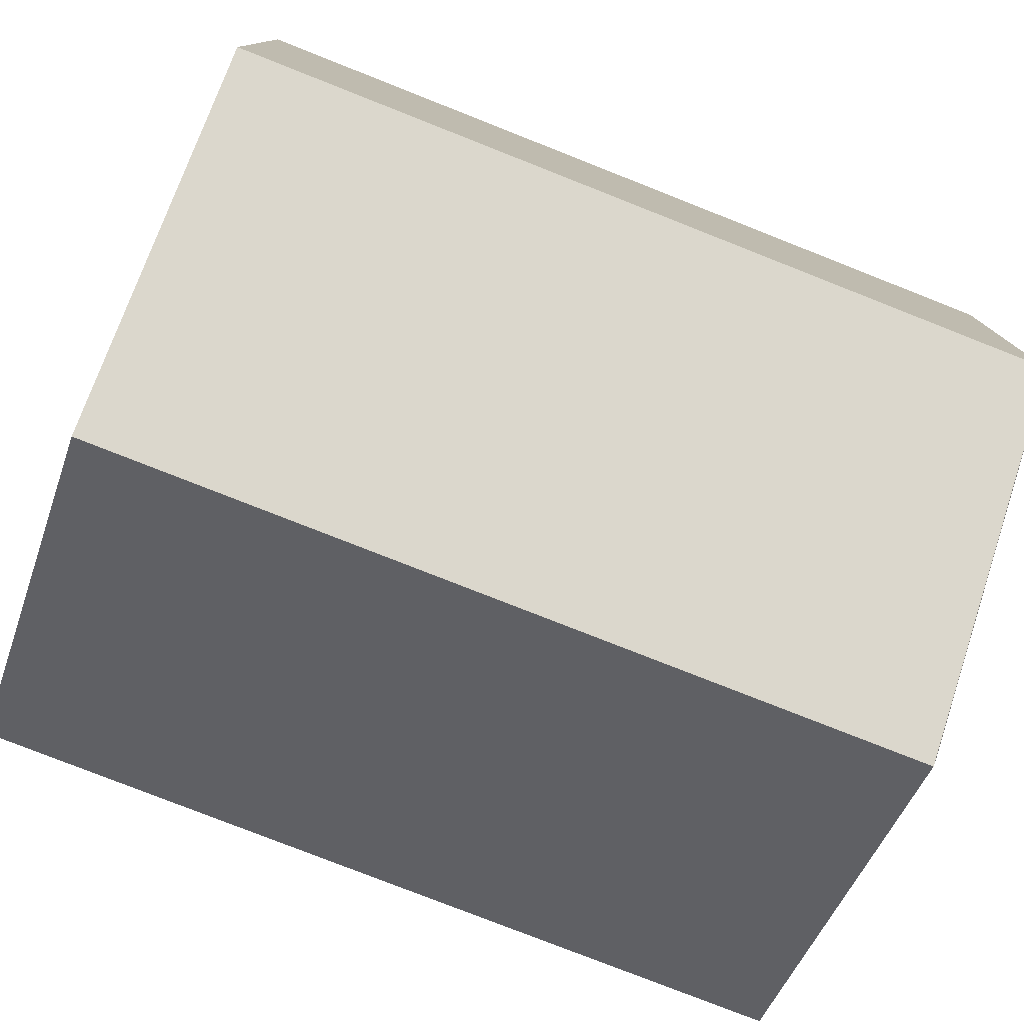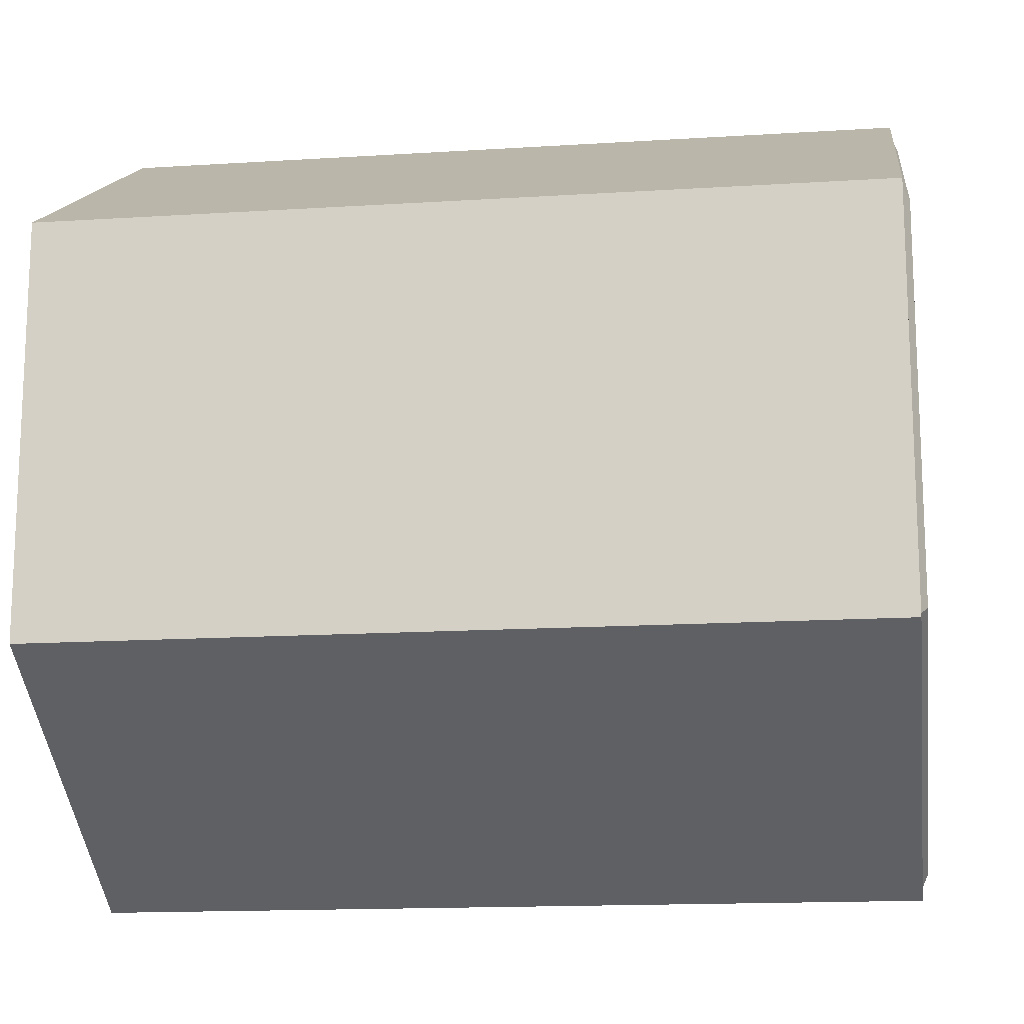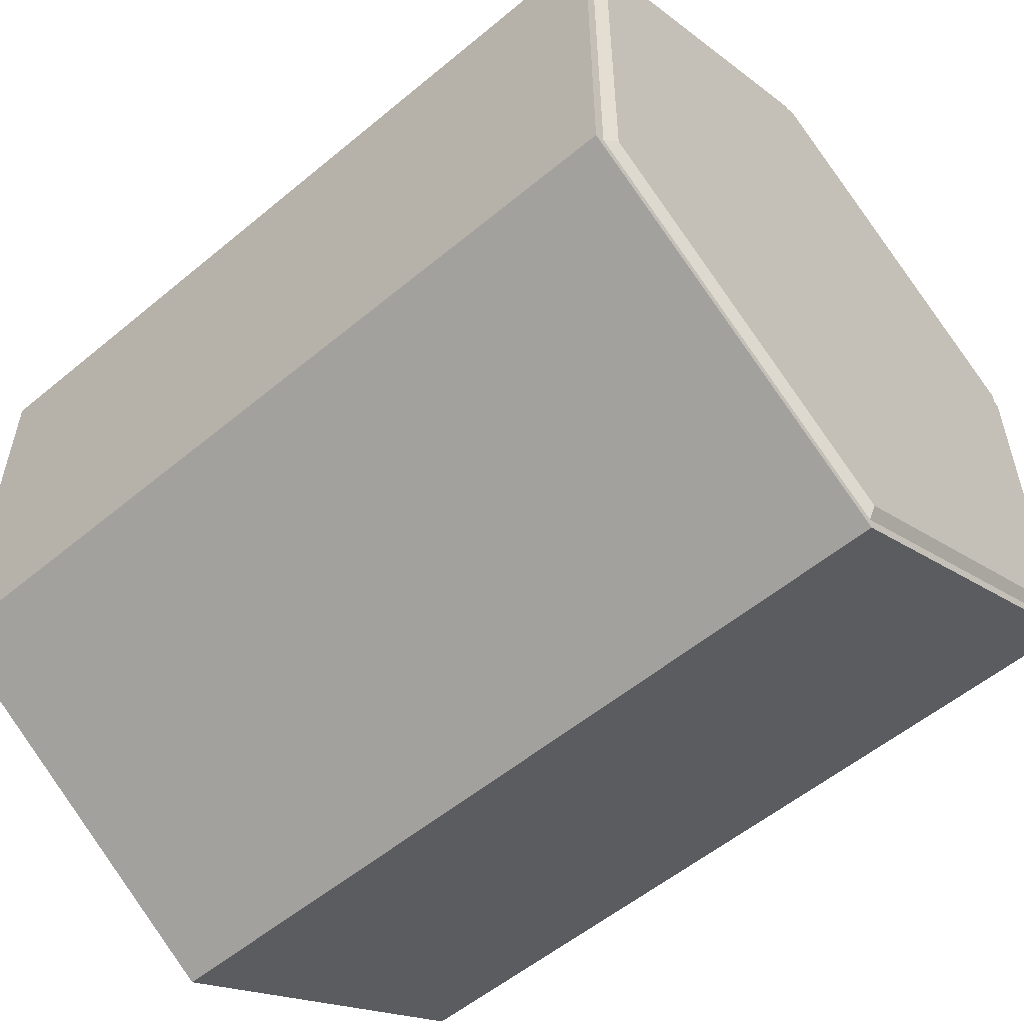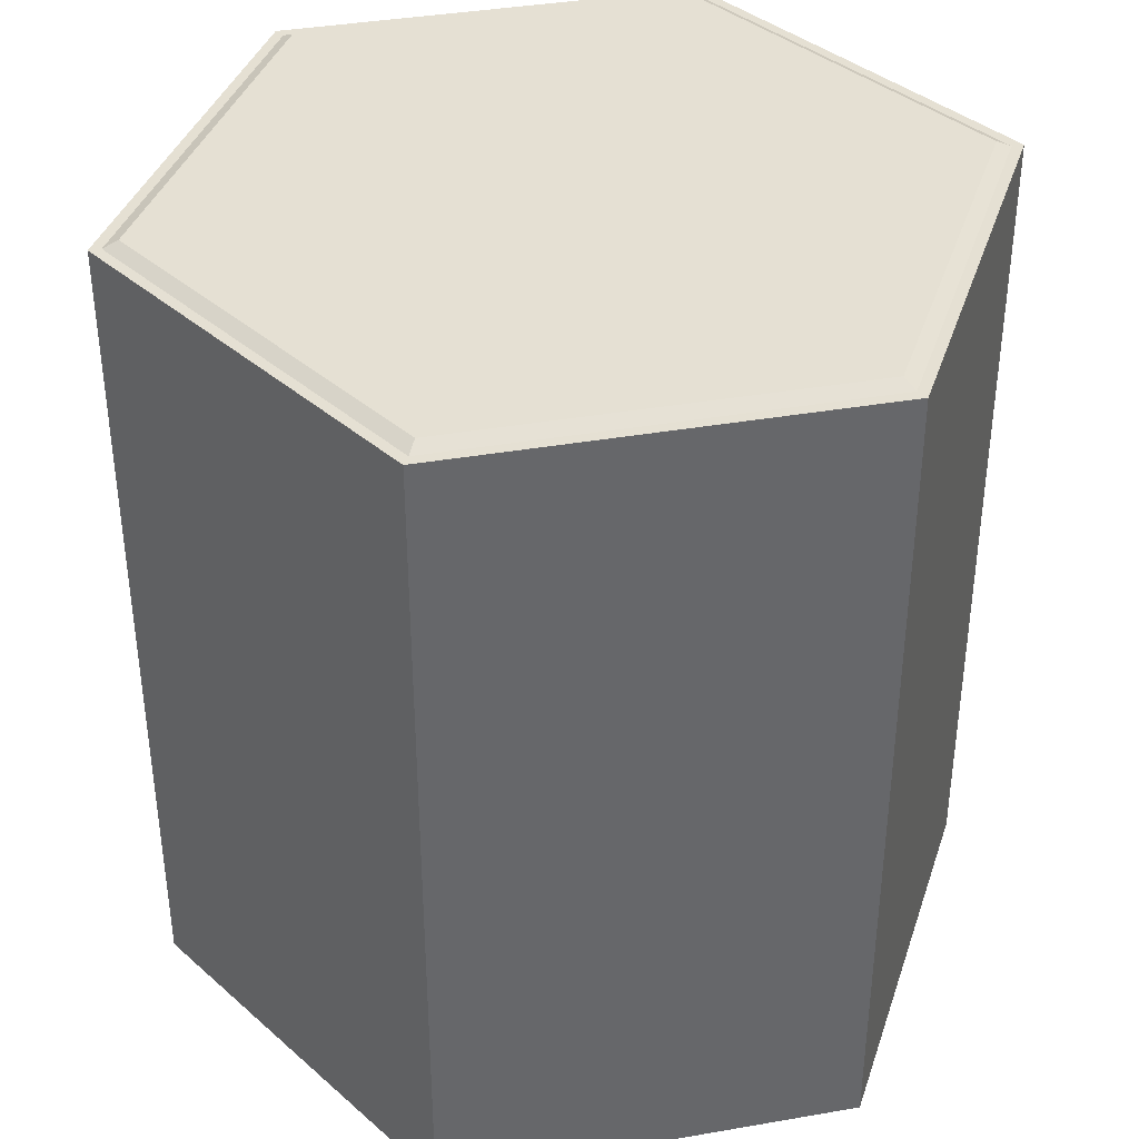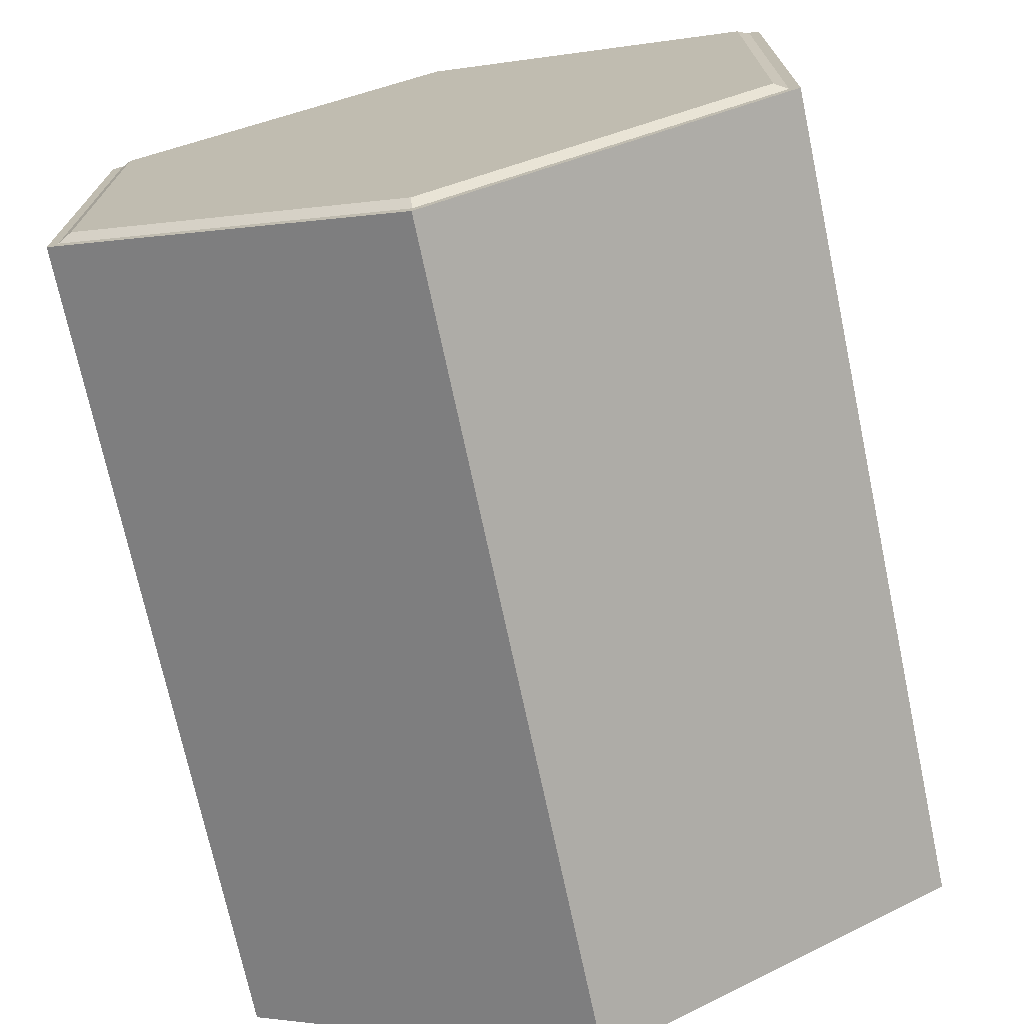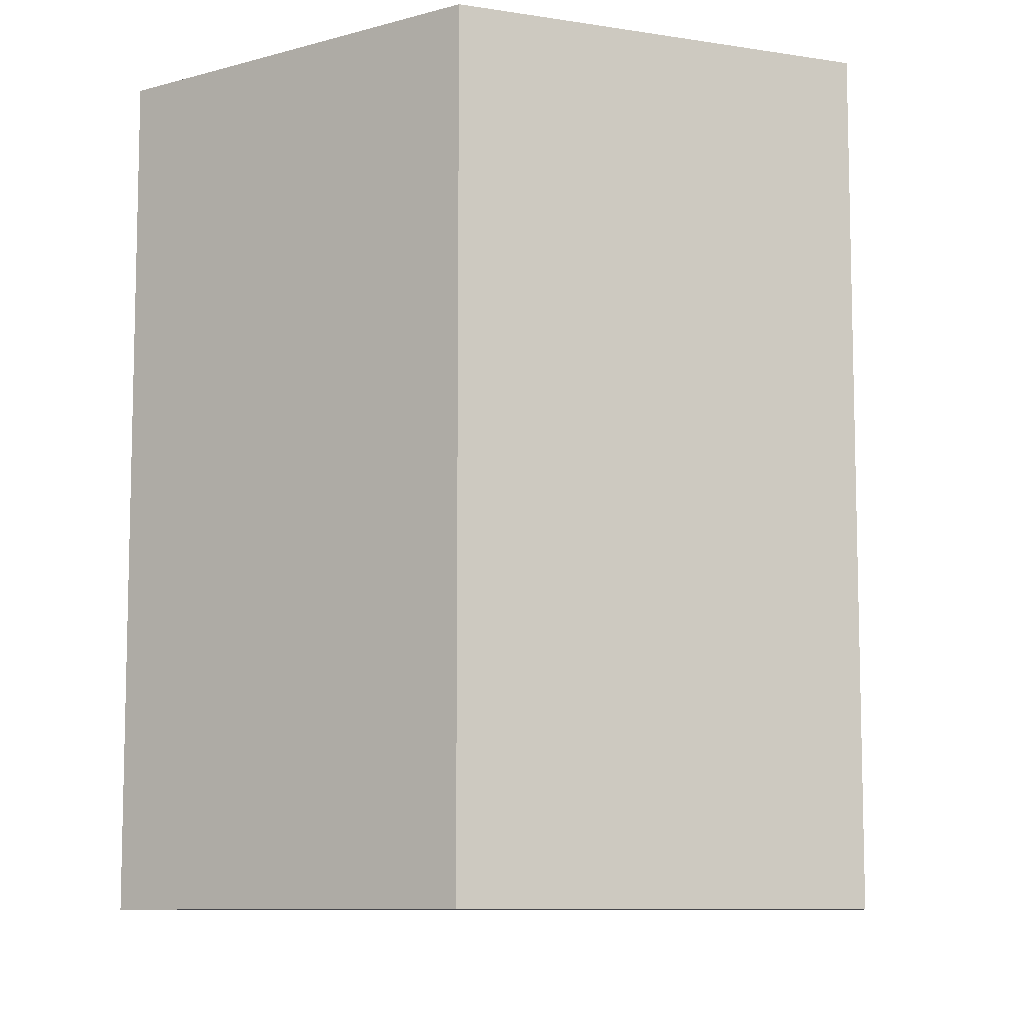
<metadata>
{"format":"obj","ext":"obj","renderer":"f3d","projection":"perspective","resolution":1024,"background":"white","views":[{"elev":-78.4,"azim":68.5,"up":"+Z"},{"elev":-15.2,"azim":97.7,"up":"+Z"},{"elev":-55.3,"azim":131.2,"up":"+Z"},{"elev":38.2,"azim":-102.4,"up":"+Y"},{"elev":-72.2,"azim":-168.0,"up":"+Z"},{"elev":-9.1,"azim":-53.2,"up":"+Y"}]}
</metadata>
<code>
o Cylinder.013_Cylinder.014
v 2.667 -2.342 -3.358
v 2.667 0.3136 -3.358
v 3.817 -2.342 -2.694
v 3.817 0.3136 -2.694
v 3.817 -2.342 -1.366
v 3.817 0.3136 -1.366
v 2.667 -2.342 -0.7025
v 2.667 0.3136 -0.7025
v 1.518 -2.342 -1.366
v 1.518 0.3136 -1.366
v 1.518 -2.342 -2.694
v 1.518 0.3136 -2.694
v 3.785 0.3136 -2.675
v 2.667 0.3136 -3.32
v 3.785 0.3136 -1.385
v 2.667 0.3136 -0.7402
v 1.55 0.3136 -1.385
v 1.55 0.3136 -2.675
v 3.743 0.3356 -2.651
v 2.667 0.3356 -3.272
v 3.743 0.3356 -1.409
v 2.667 0.3356 -0.7878
v 1.592 0.3356 -1.409
v 1.592 0.3356 -2.651
f 1 2 4 3
f 3 4 6 5
f 5 6 8 7
f 7 8 10 9
f 6 4 13 15
f 9 10 12 11
f 11 12 2 1
f 1 3 5 7 9 11
f 14 18 24 20
f 12 10 17 18
f 4 2 14 13
f 8 6 15 16
f 2 12 18 14
f 10 8 16 17
f 19 20 24 23 22 21
f 17 16 22 23
f 15 13 19 21
f 18 17 23 24
f 16 15 21 22
f 13 14 20 19

</code>
